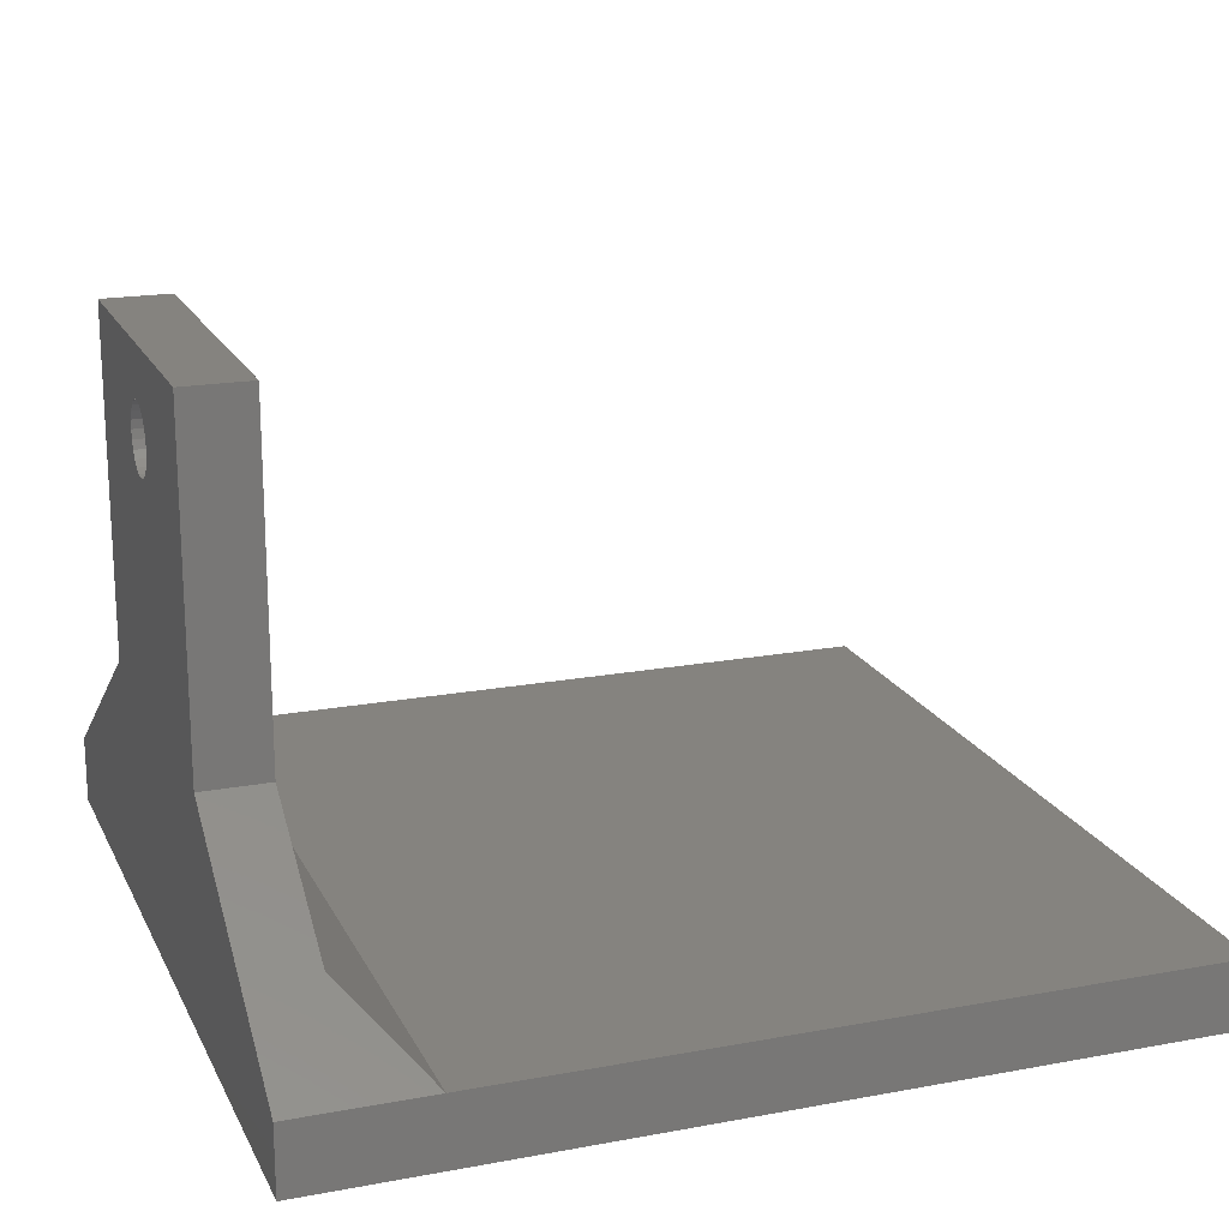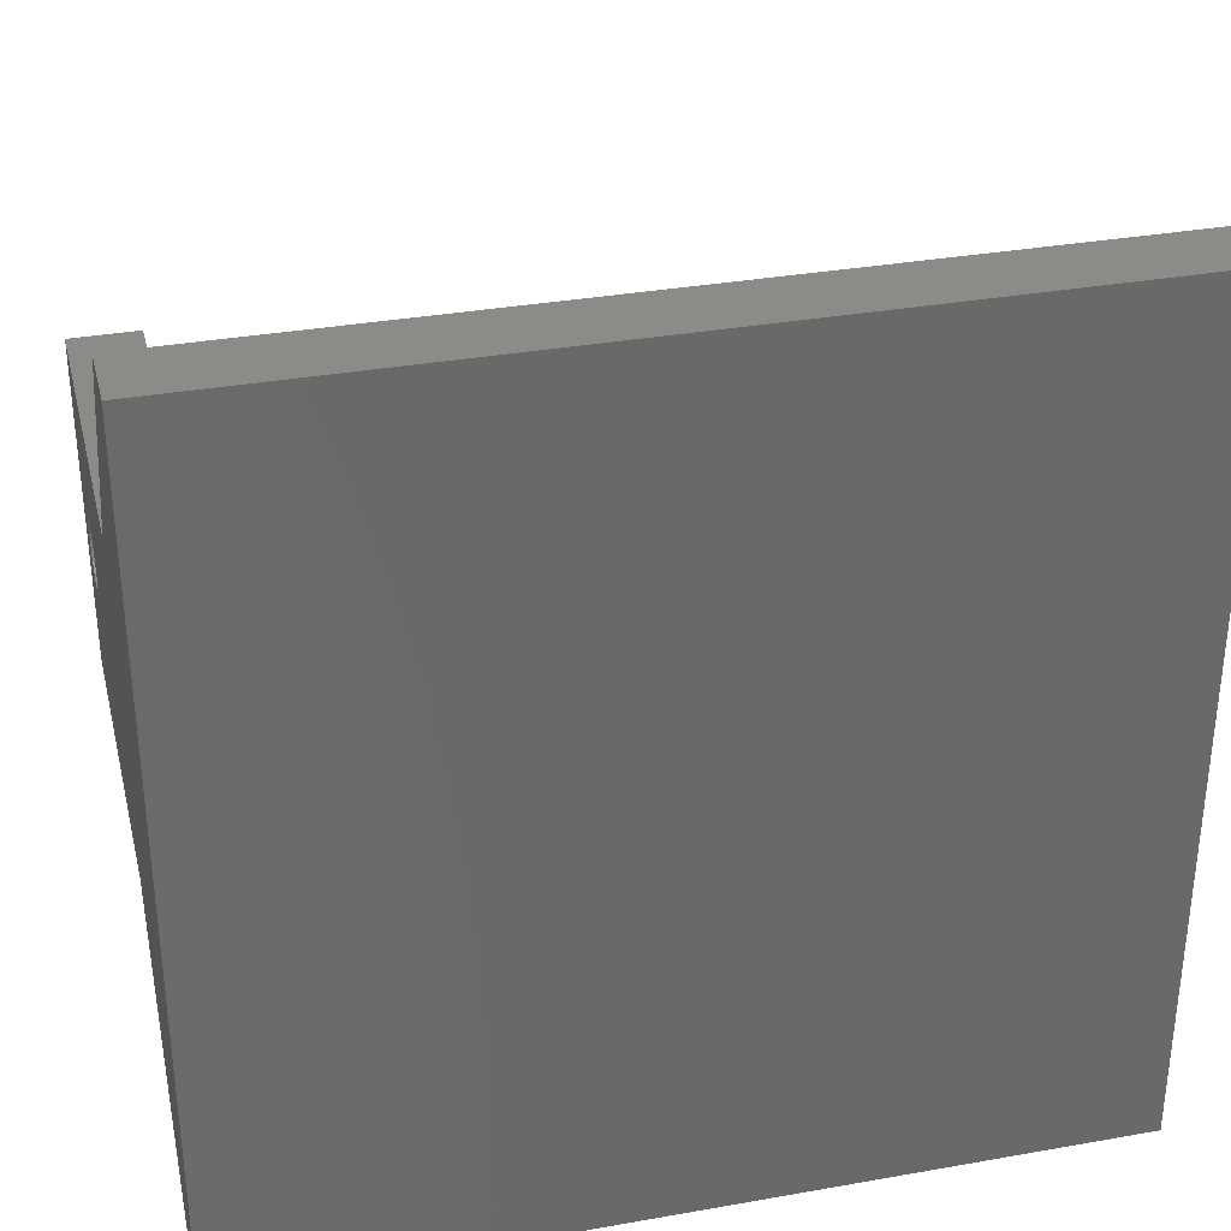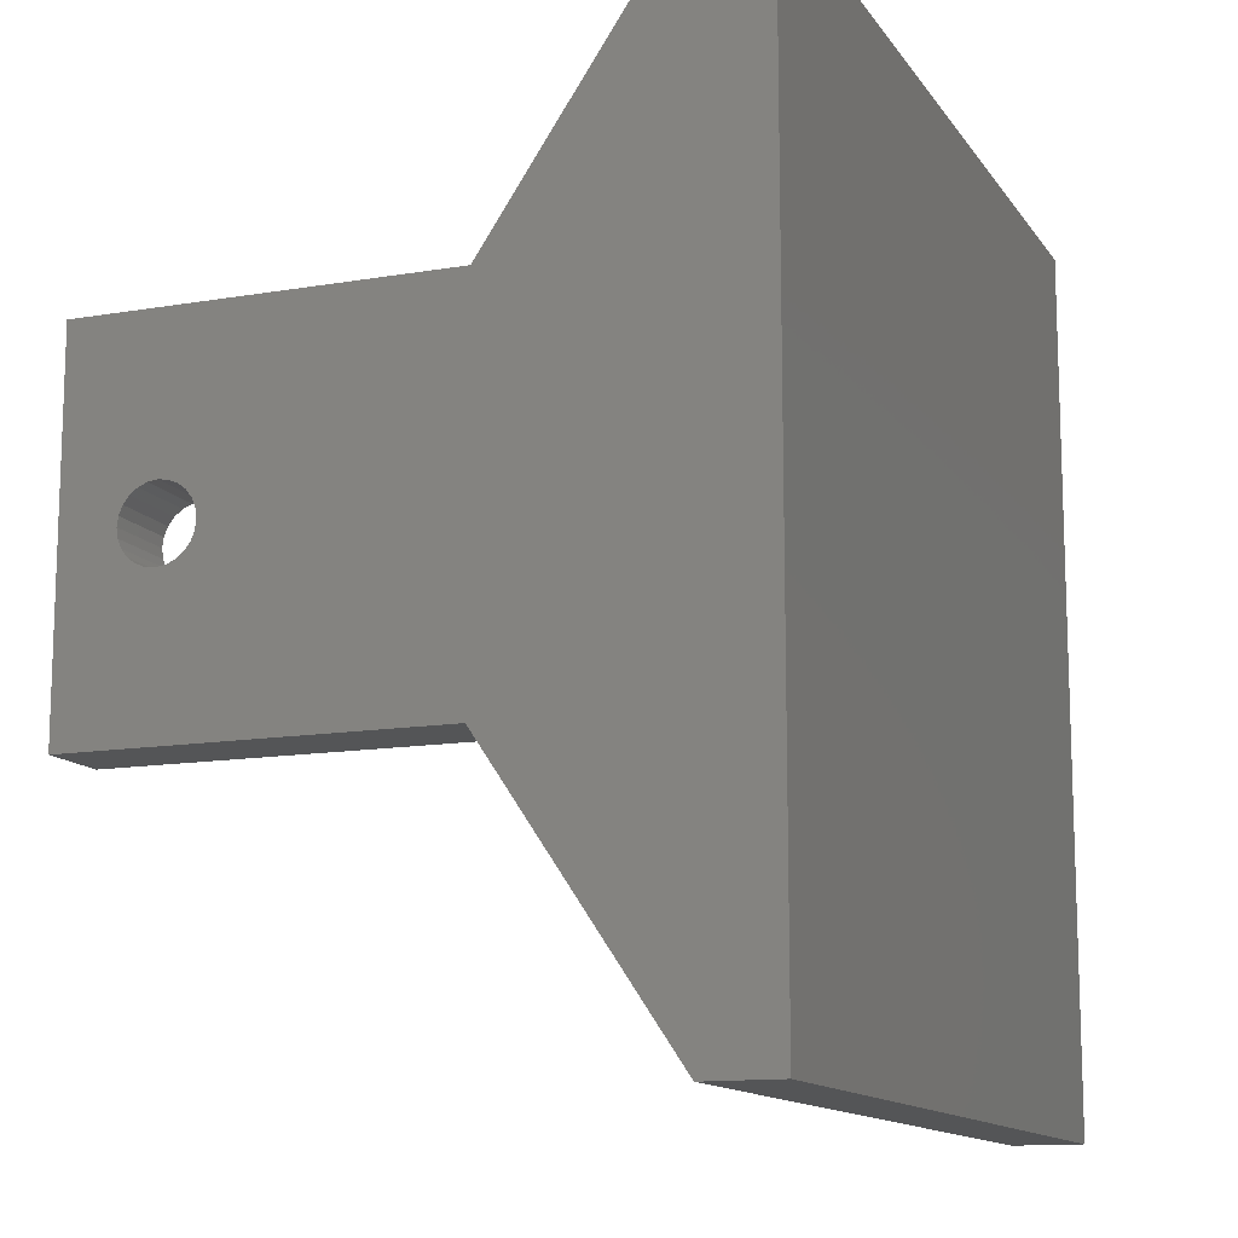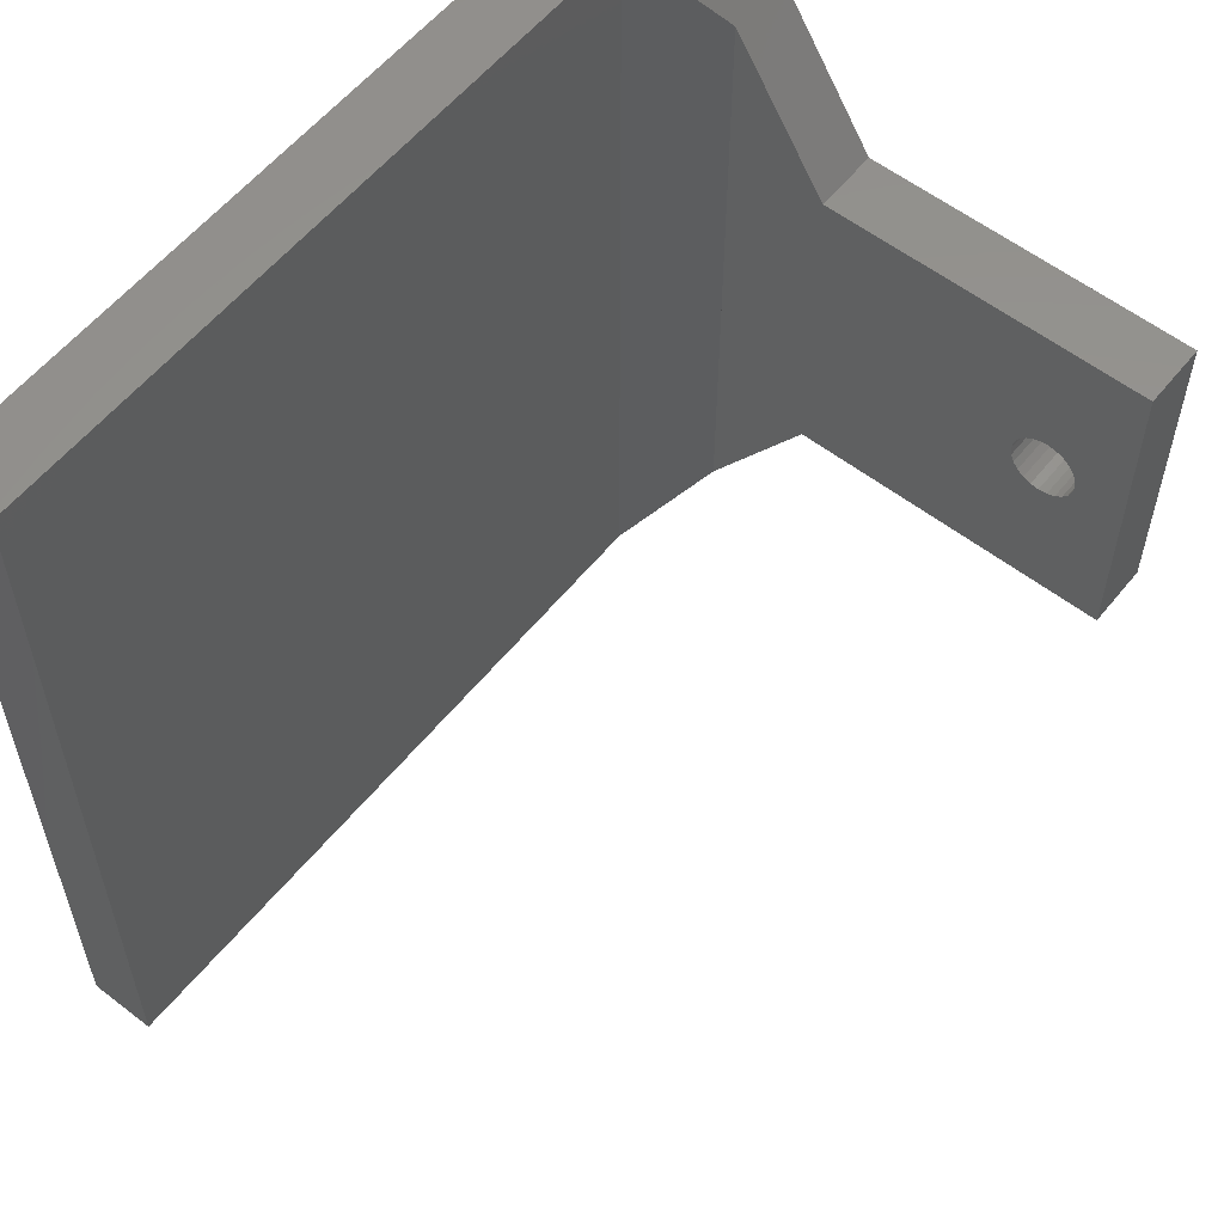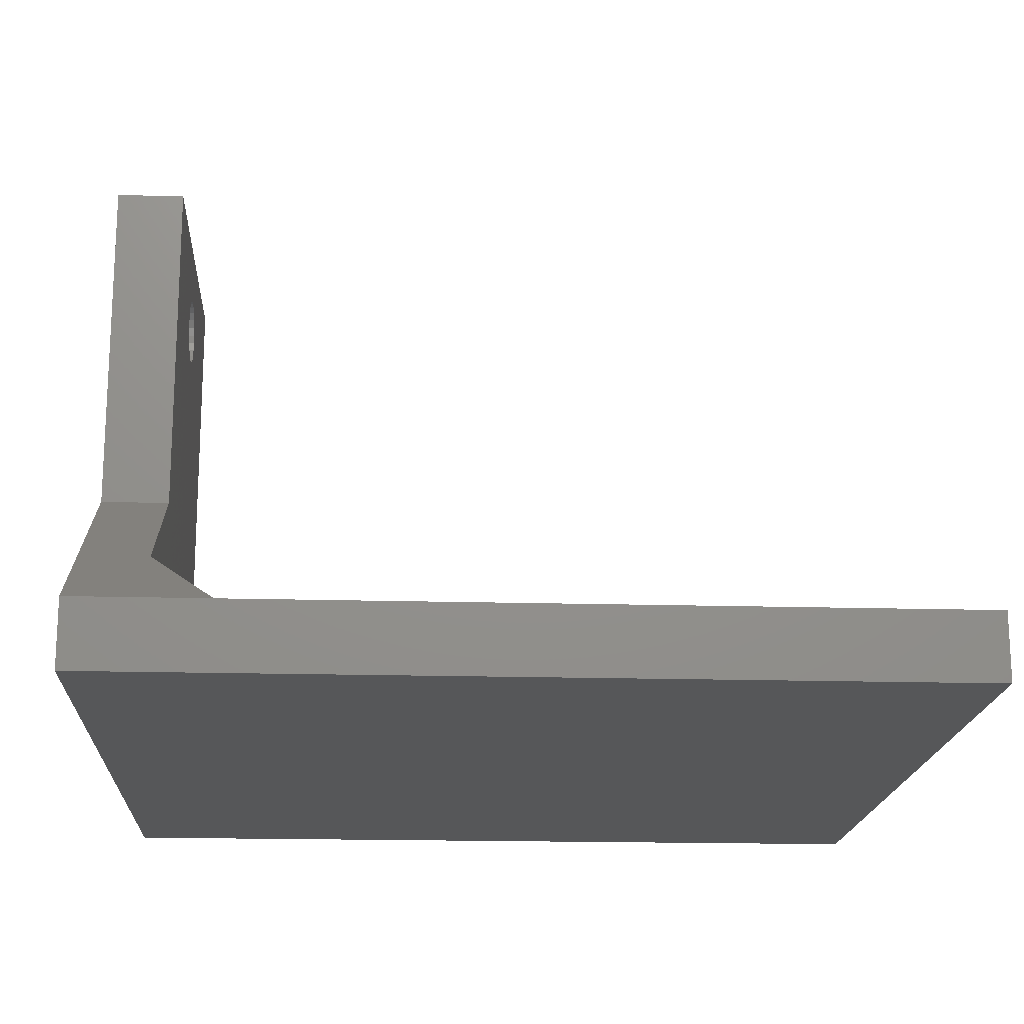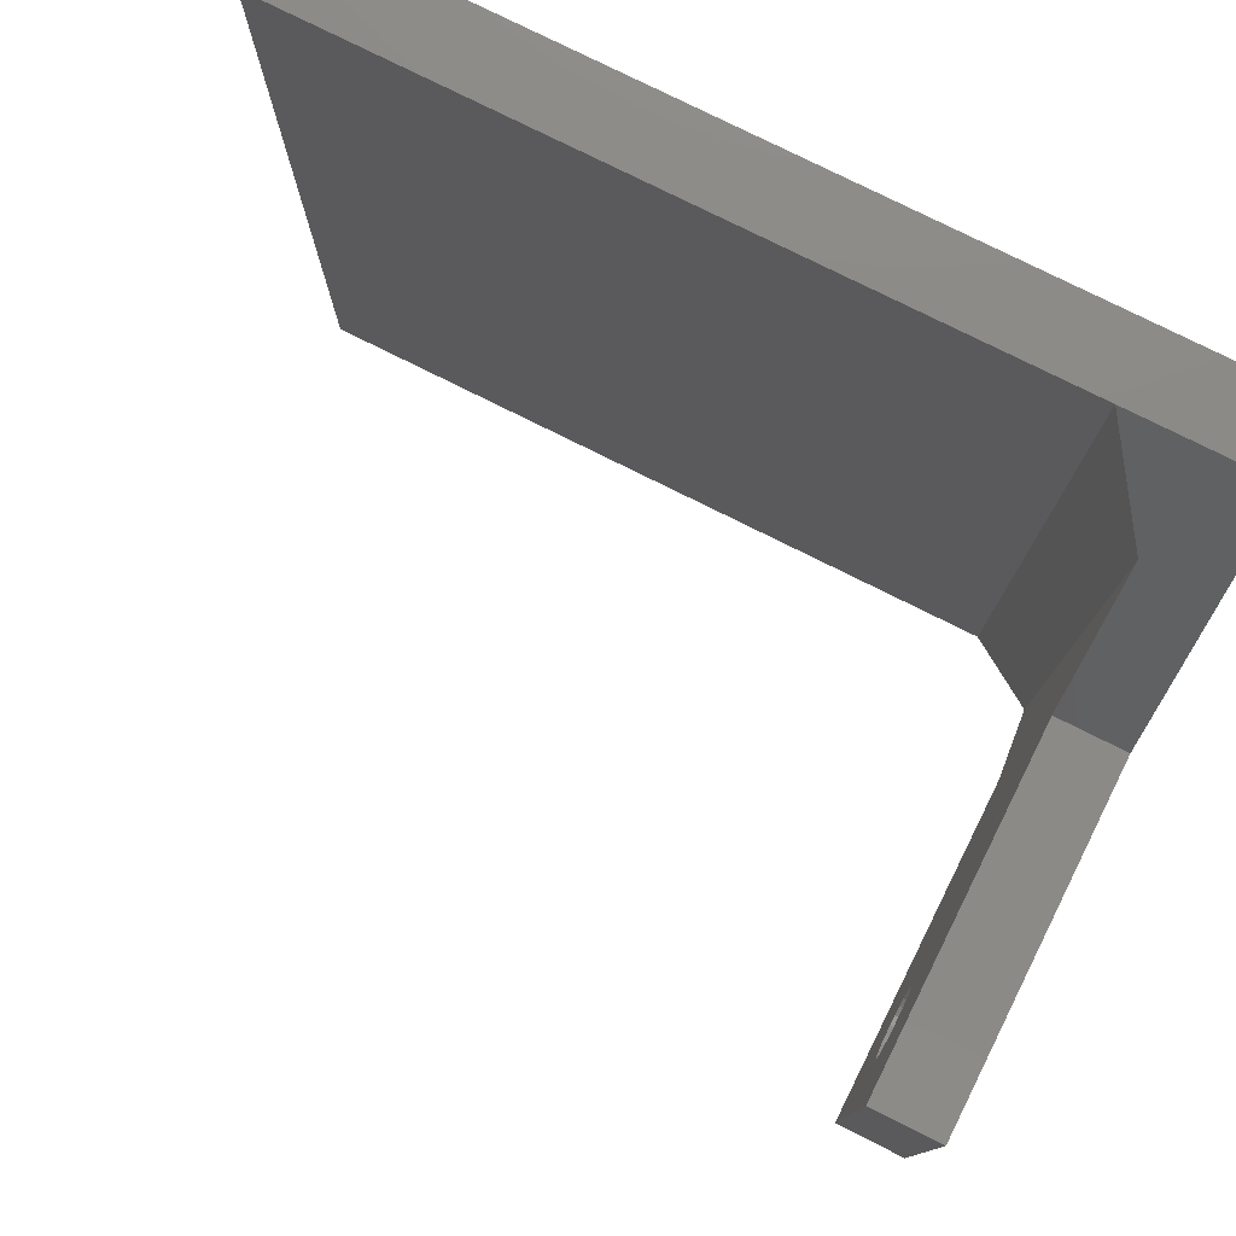
<metadata>
{"format":"stl","ext":"stl","renderer":"f3d","projection":"perspective","resolution":1024,"background":"white","views":[{"elev":18.7,"azim":160.4,"up":"+Z"},{"elev":33.5,"azim":166.4,"up":"+Y"},{"elev":-12.9,"azim":111.5,"up":"+Y"},{"elev":57.6,"azim":-51.4,"up":"+Y"},{"elev":-17.7,"azim":176.8,"up":"+Z"},{"elev":78.3,"azim":26.5,"up":"+Y"}]}
</metadata>
<code>
# stl→obj: 127 verts, 278 faces
v 49 25 16
v 46 25 16
v 49 25.52 15.93
v 46 23.07 14.52
v 46 23 14
v 46 23.07 28.48
v 46 23.59 27.59
v 46 23.27 15
v 46 23.27 28
v 46 23.59 15.41
v 46 25 27
v 46 24.48 15.93
v 46 24.48 27.07
v 49 26 15.73
v 46 25.52 15.93
v 46 26 15.73
v 46 23 29
v 50 24.48 27.07
v 50 24 27.27
v 46 26.41 15.41
v 46 26.73 15
v 49 26.41 15.41
v 46 24 27.27
v 46 23.07 13.48
v 46 23.27 13
v 46 23.59 12.59
v 46 24 12.27
v 46 24 15.73
v 46 24.48 12.07
v 46 25 12
v 46 25.52 12.07
v 46 26 12.27
v 46 26.41 12.59
v 46 26.73 13
v 46 26.93 14.52
v 46 26.93 13.48
v 46 27 14
v 46 26.73 28
v 46 26.41 27.59
v 50 26.73 28
v 49 23.59 15.41
v 49 23.27 15
v 46 27 29
v 46 26.93 28.48
v 50 27 29
v 49 24 15.73
v 49 24.48 15.93
v 50 25.52 27.07
v 46 26 27.27
v 46 25.52 27.07
v 50 26.93 28.48
v 49 23.59 12.59
v 50 0 0
v 0 0 0
v 50 50 0
v 0 50 0
v 50 0 4
v 0 50 4
v 0 0 4
v 46 44 8
v 50 50 4
v 42 50 4
v 46 35 14
v 50 35 14
v 50 23.07 28.48
v 50 23.27 28
v 49 23.27 13
v 50 25.52 30.93
v 46 25.52 30.93
v 50 26 30.73
v 50 24.48 30.93
v 46 24 30.73
v 46 24.48 30.93
v 46 40.8 8
v 46 40.27 8
v 50 24 30.73
v 46 39.66 8
v 46 39.01 8
v 46 38.39 8
v 46 37.86 8
v 46 37.5 8
v 46 35 34
v 46 37.35 8
v 42 4.348 4
v 42 0 4
v 46 6 8
v 46 36 8
v 46 25 8
v 46 15 14
v 49 25 12
v 49 24.48 12.07
v 49 24 12.27
v 49 23.07 14.52
v 46 26.93 29.52
v 46 26.73 30
v 46 26.41 30.41
v 46 26 30.73
v 46 25 31
v 49 26.41 12.59
v 49 26 12.27
v 46 23.07 29.52
v 46 15 34
v 49 27 14
v 49 26.93 13.48
v 46 23.59 30.41
v 46 23.27 30
v 50 26.93 29.52
v 49 26.93 14.52
v 49 26.73 13
v 49 26.73 15
v 49 25.52 12.07
v 50 25 27
v 50 26.41 27.59
v 50 26 27.27
v 49 23 14
v 49 23.07 13.48
v 50 35 34
v 50 15 34
v 50 23.59 30.41
v 50 23.27 30
v 50 23.07 29.52
v 50 23 29
v 50 25 31
v 50 26.41 30.41
v 50 26.73 30
v 50 15 14
v 50 23.59 27.59
f 1 2 3
f 4 5 6
f 7 8 9
f 9 4 6
f 8 4 9
f 10 8 7
f 11 12 13
f 14 15 16
f 3 2 15
f 6 5 17
f 18 13 19
f 3 15 14
f 20 21 22
f 19 13 23
f 4 24 5
f 24 4 8
f 24 8 25
f 25 8 10
f 25 10 26
f 26 10 27
f 27 10 28
f 27 28 29
f 29 28 12
f 29 12 30
f 30 12 2
f 30 2 15
f 30 15 31
f 31 15 32
f 32 15 16
f 32 16 20
f 32 20 33
f 33 20 21
f 33 21 34
f 34 21 35
f 34 35 36
f 36 35 37
f 38 39 40
f 10 41 42
f 43 44 45
f 46 28 47
f 48 49 50
f 51 38 40
f 44 38 51
f 52 27 26
f 53 54 55
f 55 54 56
f 57 54 53
f 56 54 58
f 58 54 59
f 60 61 62
f 61 60 63
f 61 63 64
f 65 66 6
f 46 10 28
f 6 66 9
f 24 67 25
f 68 69 70
f 71 72 73
f 63 37 43
f 63 74 37
f 74 63 60
f 37 75 36
f 75 37 74
f 76 72 71
f 36 77 34
f 77 36 75
f 34 78 33
f 78 34 77
f 33 79 32
f 79 33 78
f 32 80 31
f 80 32 79
f 31 81 30
f 81 31 80
f 63 43 82
f 30 83 29
f 83 30 81
f 60 84 62
f 84 60 85
f 85 60 86
f 86 60 74
f 86 74 75
f 86 75 77
f 86 77 78
f 86 78 79
f 86 79 80
f 86 80 81
f 86 81 83
f 86 83 87
f 86 87 88
f 5 89 17
f 24 89 5
f 25 89 24
f 26 89 25
f 27 89 26
f 29 89 27
f 29 87 89
f 87 29 83
f 90 30 91
f 92 27 52
f 42 93 8
f 82 43 94
f 82 94 95
f 82 95 96
f 82 96 97
f 82 97 69
f 1 12 2
f 82 69 98
f 57 59 54
f 59 57 85
f 82 98 73
f 99 33 100
f 101 17 89
f 82 73 102
f 103 36 104
f 91 30 29
f 73 72 102
f 72 105 102
f 106 89 102
f 43 35 44
f 35 21 44
f 44 21 38
f 47 12 1
f 36 34 104
f 21 39 38
f 94 43 107
f 67 52 25
f 21 20 39
f 103 37 36
f 14 16 22
f 108 37 103
f 100 33 32
f 39 20 16
f 107 43 45
f 106 101 89
f 108 35 37
f 25 52 26
f 39 16 49
f 43 37 35
f 16 15 49
f 22 16 20
f 8 93 4
f 104 34 109
f 49 15 50
f 105 106 102
f 15 2 50
f 58 61 55
f 61 58 62
f 50 2 11
f 2 12 11
f 12 28 13
f 13 28 23
f 28 10 23
f 23 10 7
f 22 21 110
f 111 31 90
f 90 31 30
f 91 29 92
f 92 29 27
f 112 11 18
f 18 11 13
f 48 50 112
f 112 50 11
f 113 39 114
f 114 39 49
f 93 115 4
f 4 115 5
f 115 116 5
f 5 116 24
f 64 112 18
f 24 116 67
f 64 48 112
f 64 114 48
f 64 113 114
f 64 40 113
f 64 51 40
f 64 45 51
f 61 64 55
f 117 118 71
f 71 118 76
f 76 118 119
f 119 118 120
f 120 118 121
f 121 118 122
f 117 71 123
f 117 123 68
f 117 68 70
f 117 70 124
f 117 124 125
f 117 125 107
f 117 107 45
f 117 45 64
f 85 58 59
f 58 85 84
f 62 58 84
f 118 89 126
f 102 89 118
f 68 98 69
f 123 98 68
f 127 23 7
f 19 23 127
f 9 127 7
f 66 127 9
f 125 94 107
f 95 94 125
f 124 95 125
f 96 95 124
f 116 115 93
f 42 116 93
f 67 116 42
f 41 67 42
f 52 67 41
f 92 52 41
f 92 41 46
f 91 92 46
f 91 46 47
f 90 91 47
f 90 47 1
f 3 90 1
f 111 90 3
f 100 111 3
f 100 3 14
f 22 100 14
f 99 100 22
f 110 99 22
f 109 99 110
f 108 109 110
f 104 109 108
f 103 104 108
f 123 73 98
f 71 73 123
f 124 97 96
f 70 97 124
f 109 33 99
f 109 34 33
f 57 86 85
f 86 57 89
f 89 57 126
f 82 64 63
f 117 64 82
f 118 82 102
f 117 82 118
f 76 105 72
f 119 105 76
f 105 120 106
f 119 120 105
f 106 121 101
f 120 121 106
f 101 122 17
f 121 122 101
f 17 65 6
f 122 65 17
f 111 32 31
f 100 32 111
f 70 69 97
f 55 64 126
f 110 21 35
f 55 57 53
f 58 55 56
f 47 28 12
f 110 35 108
f 114 49 48
f 41 10 46
f 45 44 51
f 10 42 8
f 64 118 126
f 40 39 113
f 55 126 57
f 64 18 19
f 64 19 127
f 65 122 118
f 66 65 118
f 127 66 118
f 64 127 118
f 89 101 17
f 101 89 106
f 89 88 86
f 88 89 87

</code>
